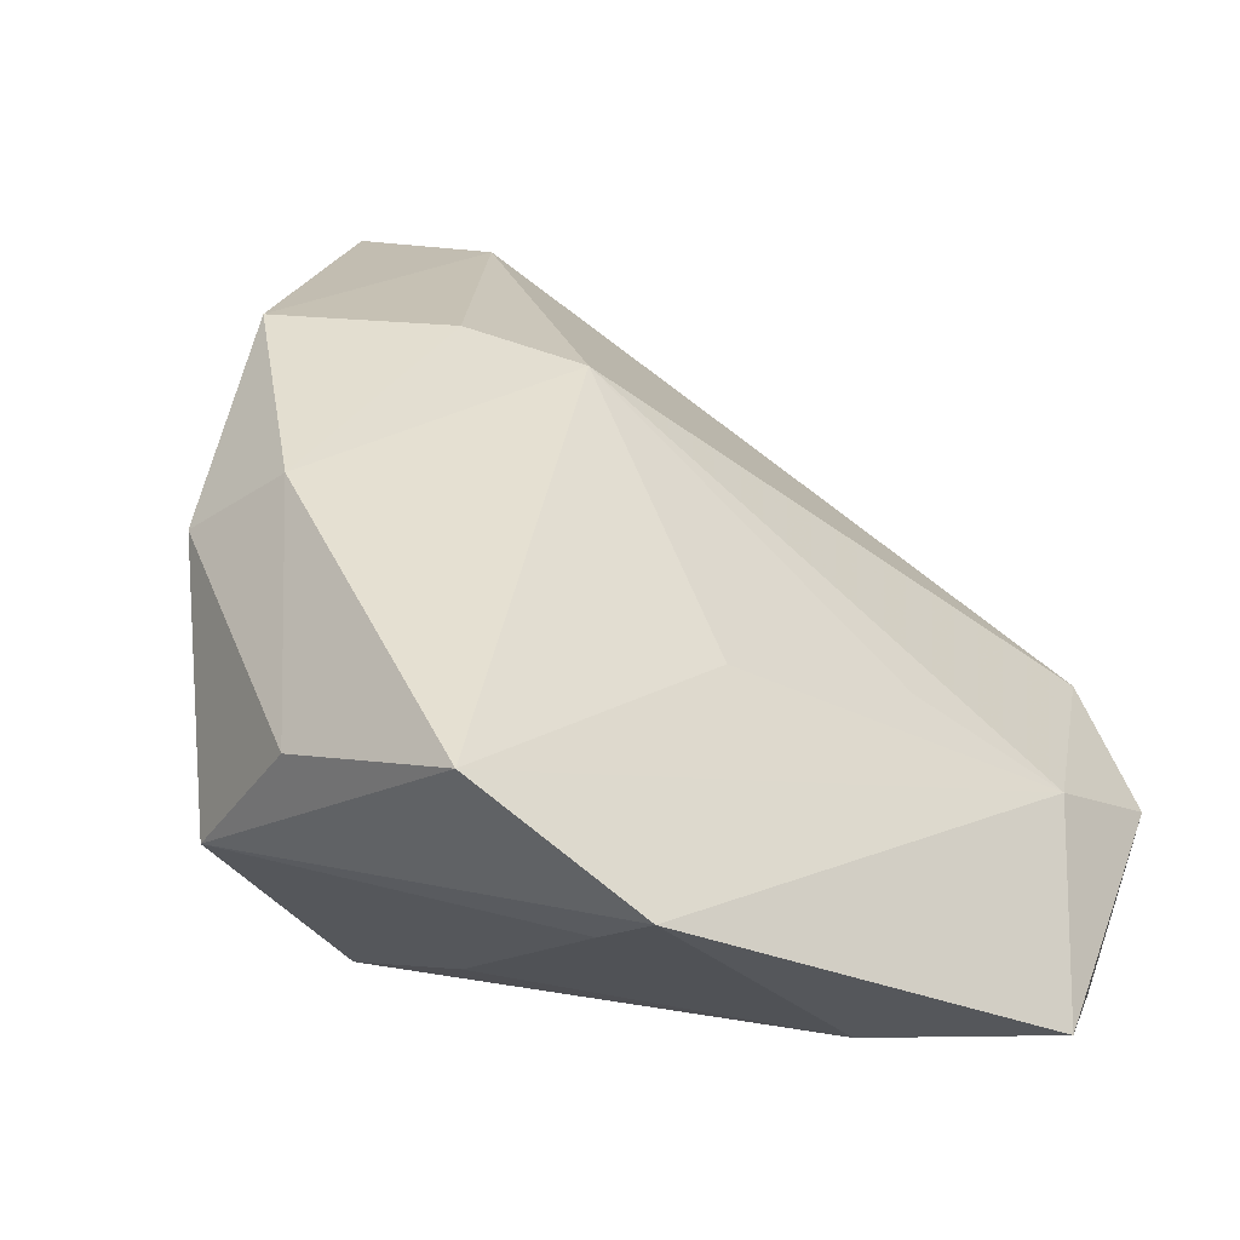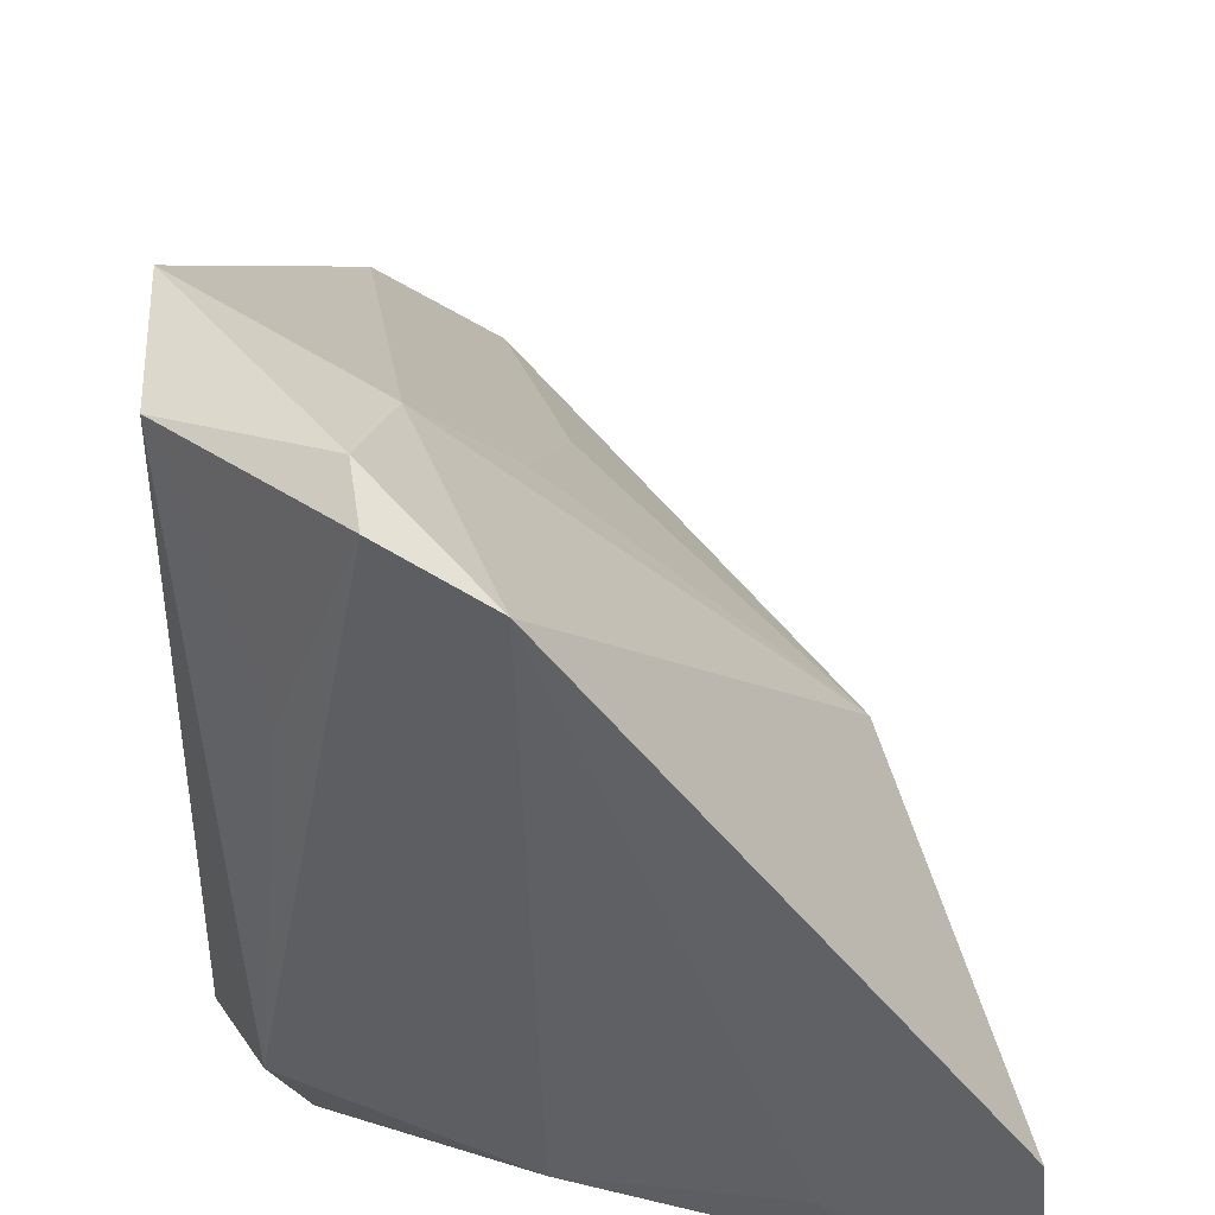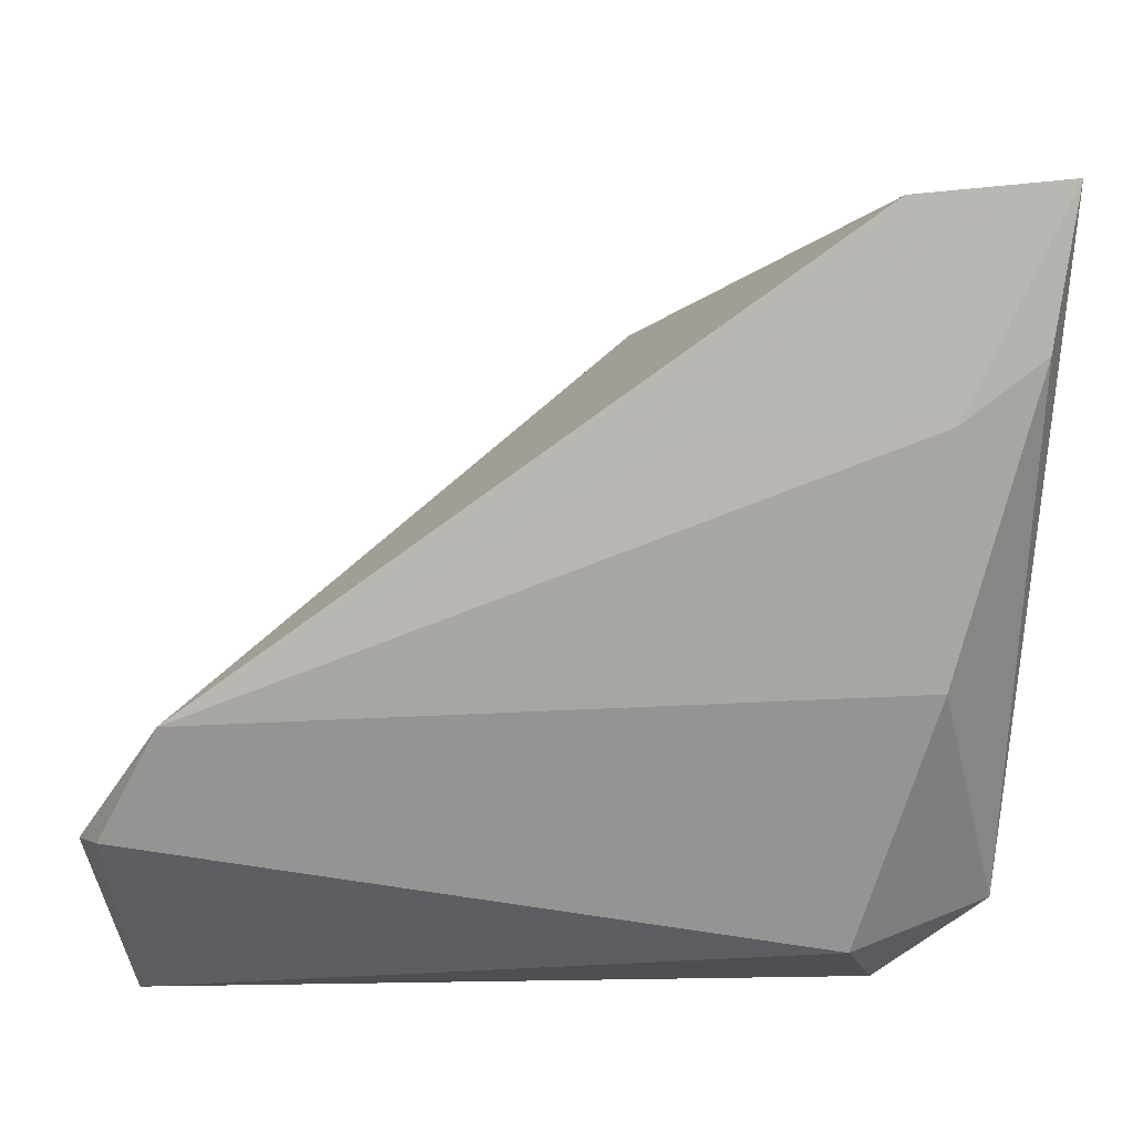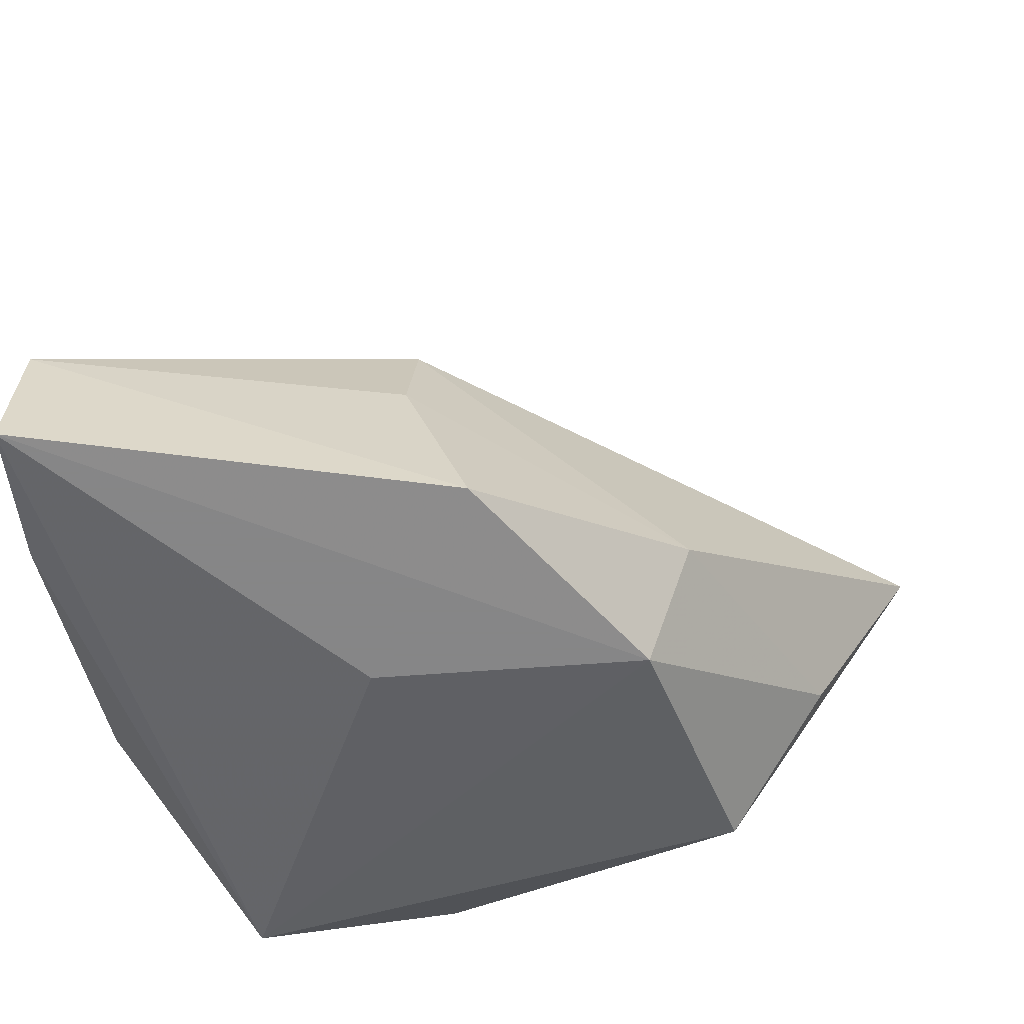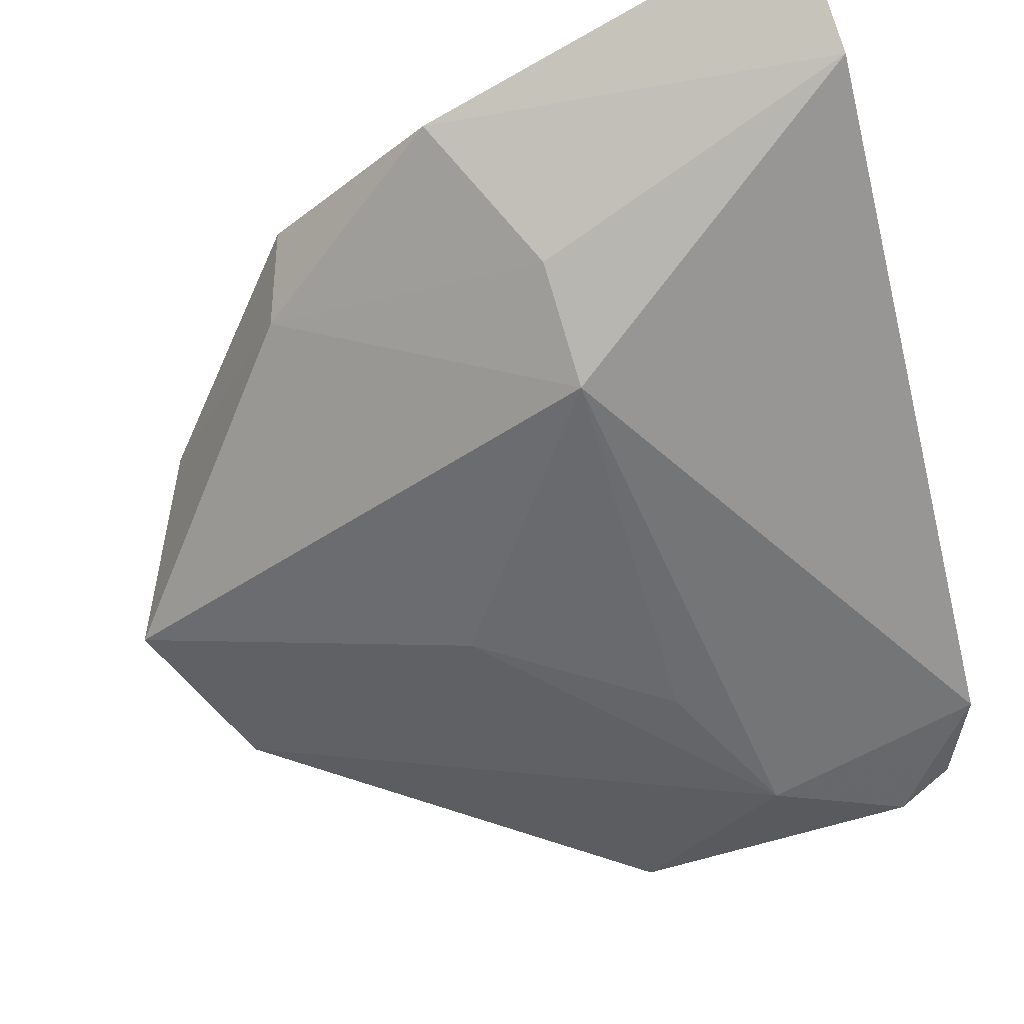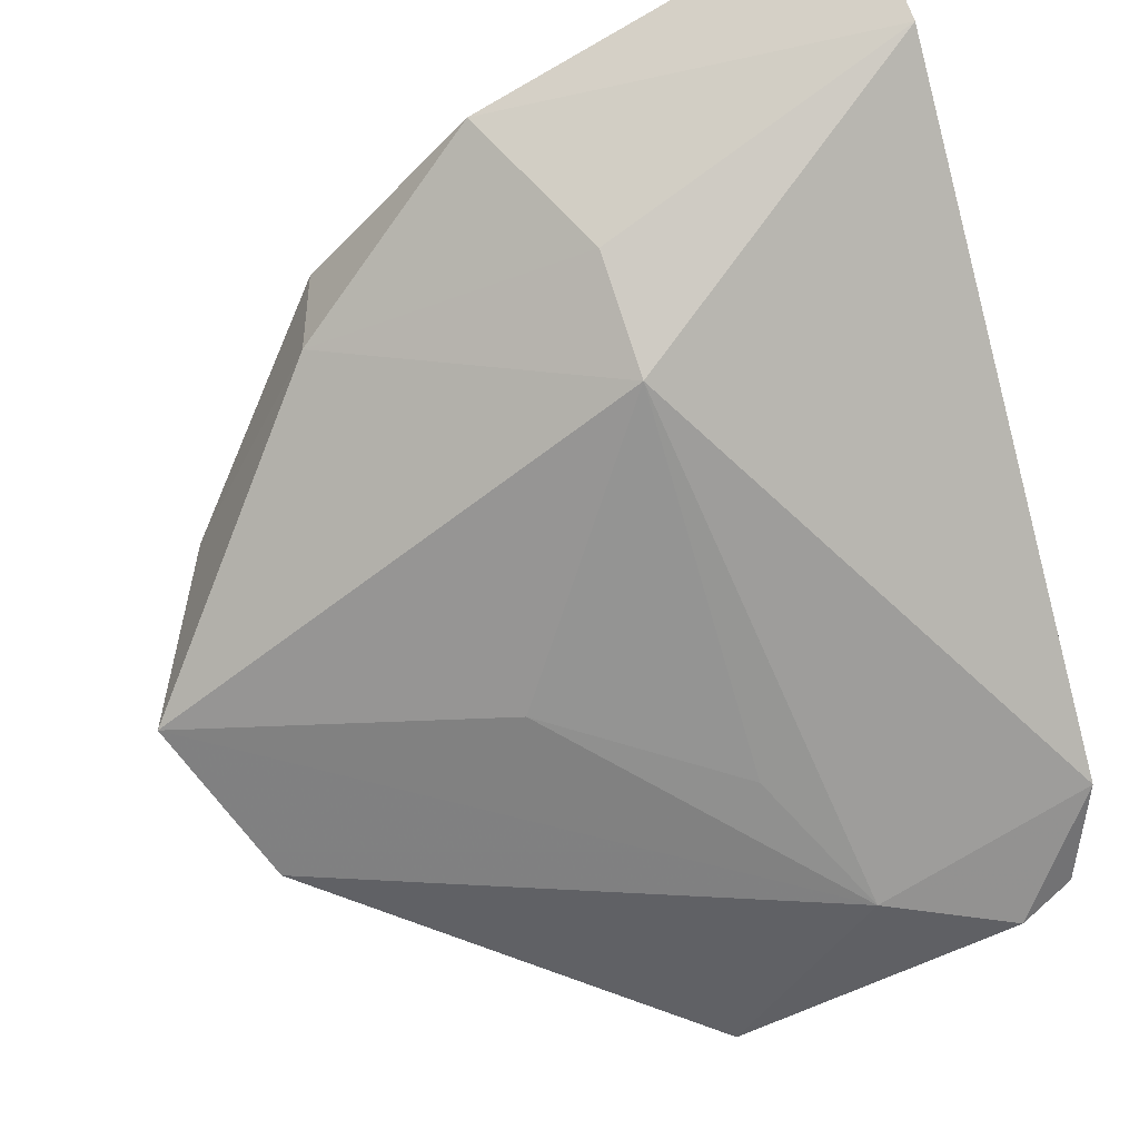
<metadata>
{"format":"obj","ext":"obj","renderer":"f3d","projection":"perspective","resolution":1024,"background":"white","views":[{"elev":4.6,"azim":107.6,"up":"+Z"},{"elev":39.0,"azim":-92.9,"up":"+Y"},{"elev":5.8,"azim":-89.9,"up":"+Z"},{"elev":35.4,"azim":4.1,"up":"+Z"},{"elev":79.1,"azim":162.9,"up":"+Z"},{"elev":65.1,"azim":161.8,"up":"+Z"}]}
</metadata>
<code>
v 0.01944 0.02007 0.004549
v -0.02818 -0.02623 0.0001711
v 0.05492 0.007672 -0.0009011
v -0.02103 -0.01856 -0.02475
v -0.03057 0.04837 -0.01268
v -4.829e-05 -0.03388 0.01635
v 0.0304 -0.01764 0.02154
v 0.04081 0.01481 -0.01654
v -0.009886 0.04549 -0.009779
v -0.03349 0.0425 -0.00191
v -0.03349 -0.02137 0.04352
v 0.005525 0.04911 -0.02993
v 0.04539 -0.01157 -0.001563
v 0.006452 -0.02145 -0.02713
v -0.03206 -0.03419 0.02989
v -0.03313 -0.03641 0.04493
v -0.0325 -0.02616 0.02387
v -0.001136 0.03252 0.0002273
v -0.03316 -0.003414 0.02245
v -0.009046 -0.02179 -0.02993
v -0.01315 -0.03252 -0.0213
v 0.02688 -0.02885 0.0161
v 0.001453 -0.0118 0.03495
v 0.009174 -0.0292 0.03603
v 0.01577 -0.006609 -0.02523
v -0.02319 0.0233 -0.02101
v 0.00132 0.001195 0.03106
v -0.02423 0.05103 -0.01343
v 0.04714 0.02187 -0.01399
v 0.01551 0.03088 -0.02929
v -0.01325 0.04752 -0.02993
v 0.03661 -0.02332 -0.01108
f 1 27 3
f 30 20 12
f 12 29 30
f 30 29 8
f 32 29 3
f 8 29 32
f 6 22 16
f 3 27 7
f 2 10 4
f 12 20 31
f 20 4 31
f 31 4 26
f 9 29 12
f 9 10 27
f 9 1 3
f 3 29 9
f 11 10 16
f 27 10 11
f 8 32 14
f 20 30 14
f 13 32 3
f 22 32 13
f 3 7 13
f 13 7 22
f 21 32 22
f 22 6 21
f 21 14 32
f 20 14 21
f 21 6 16
f 21 4 20
f 21 2 4
f 24 11 16
f 16 22 24
f 22 7 24
f 10 2 17
f 5 31 26
f 26 4 5
f 4 10 5
f 27 1 18
f 18 9 27
f 1 9 18
f 25 30 8
f 8 14 25
f 25 14 30
f 15 21 16
f 2 21 15
f 16 17 15
f 15 17 2
f 23 7 27
f 23 24 7
f 27 11 23
f 11 24 23
f 16 10 19
f 19 17 16
f 10 17 19
f 12 31 28
f 31 5 28
f 28 9 12
f 10 9 28
f 28 5 10

</code>
